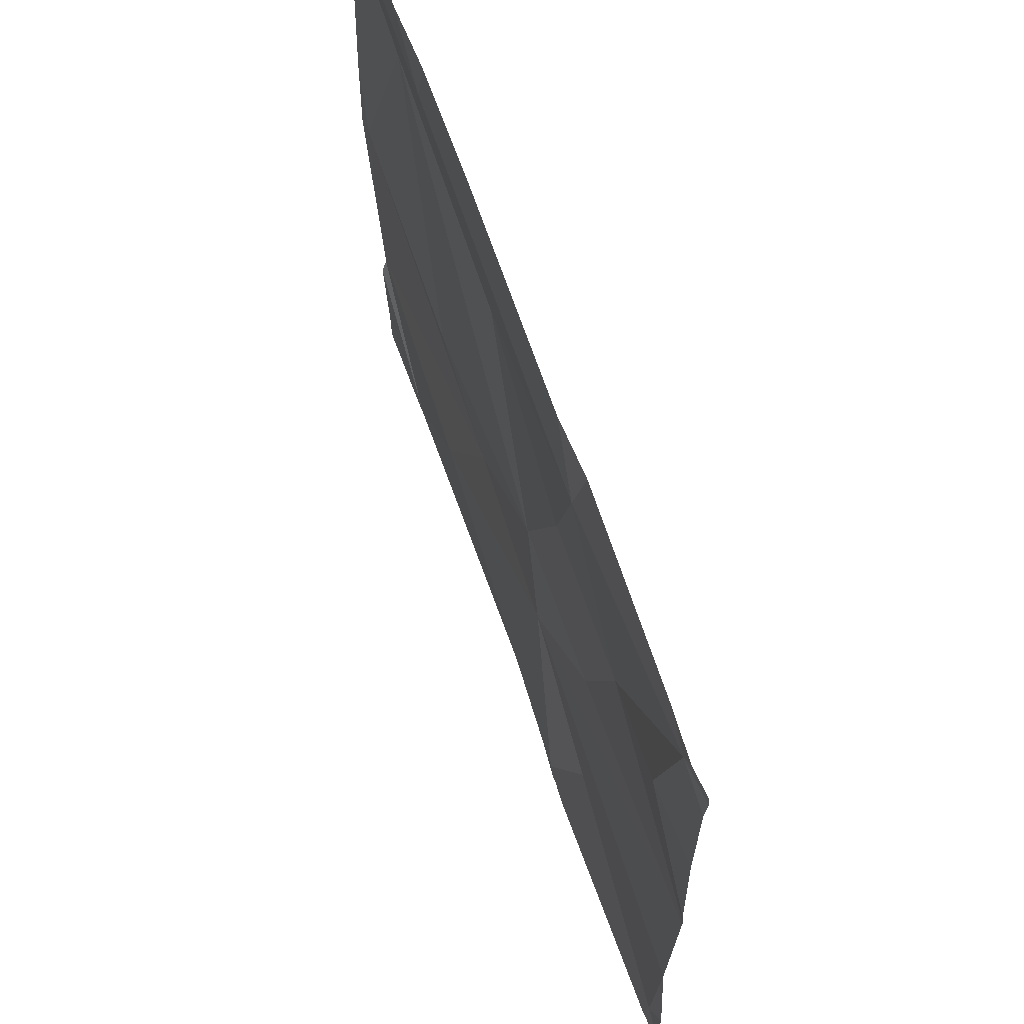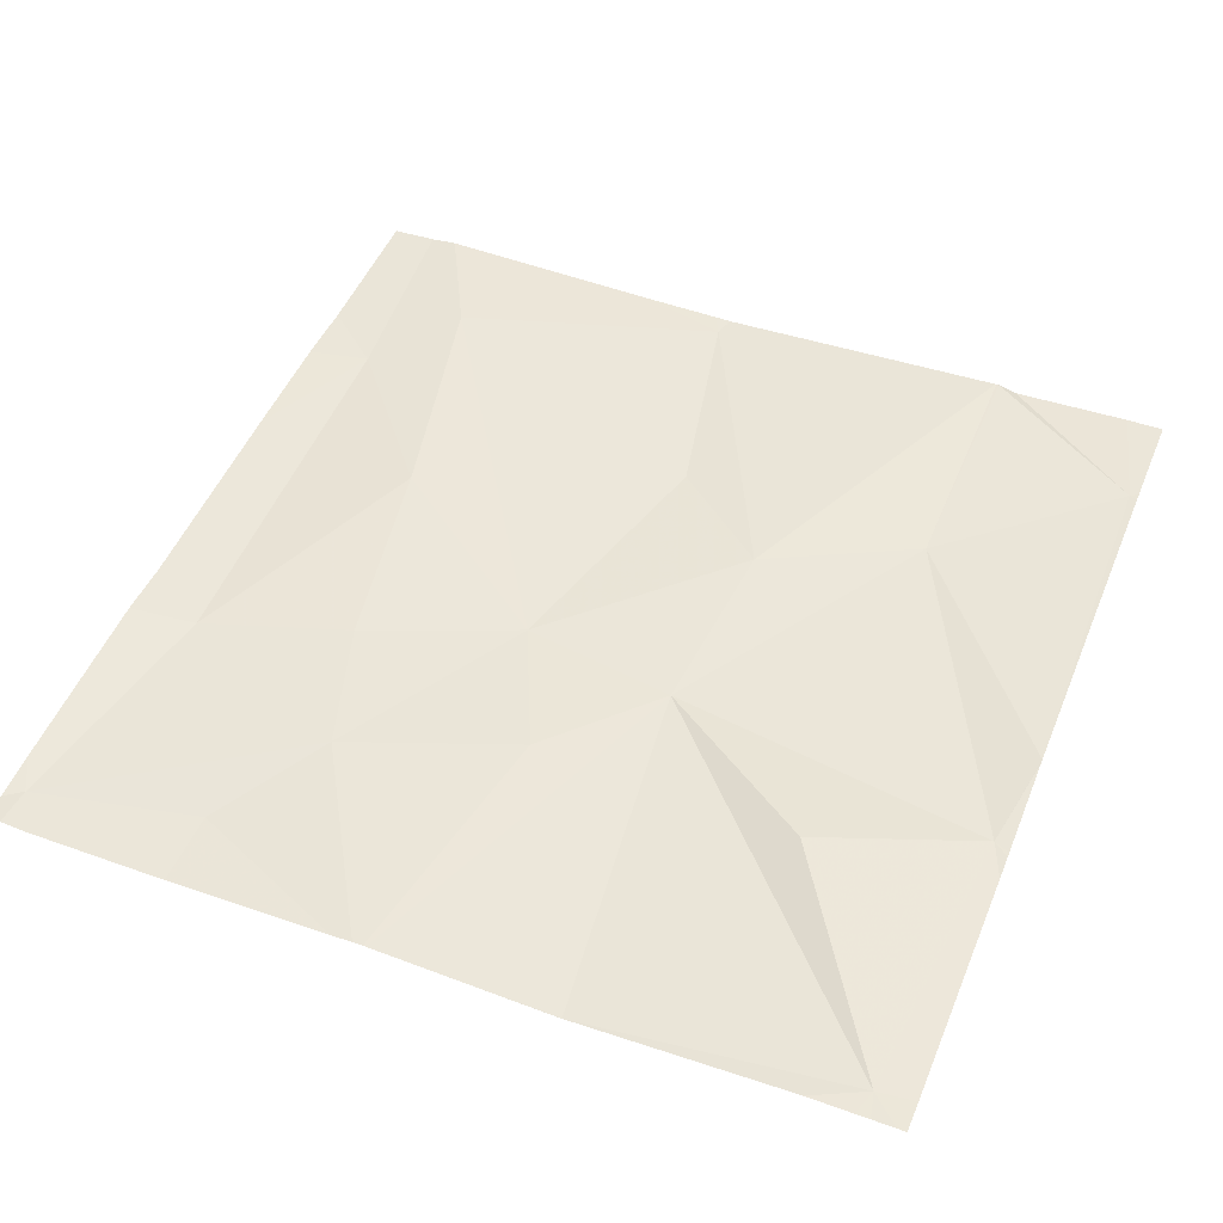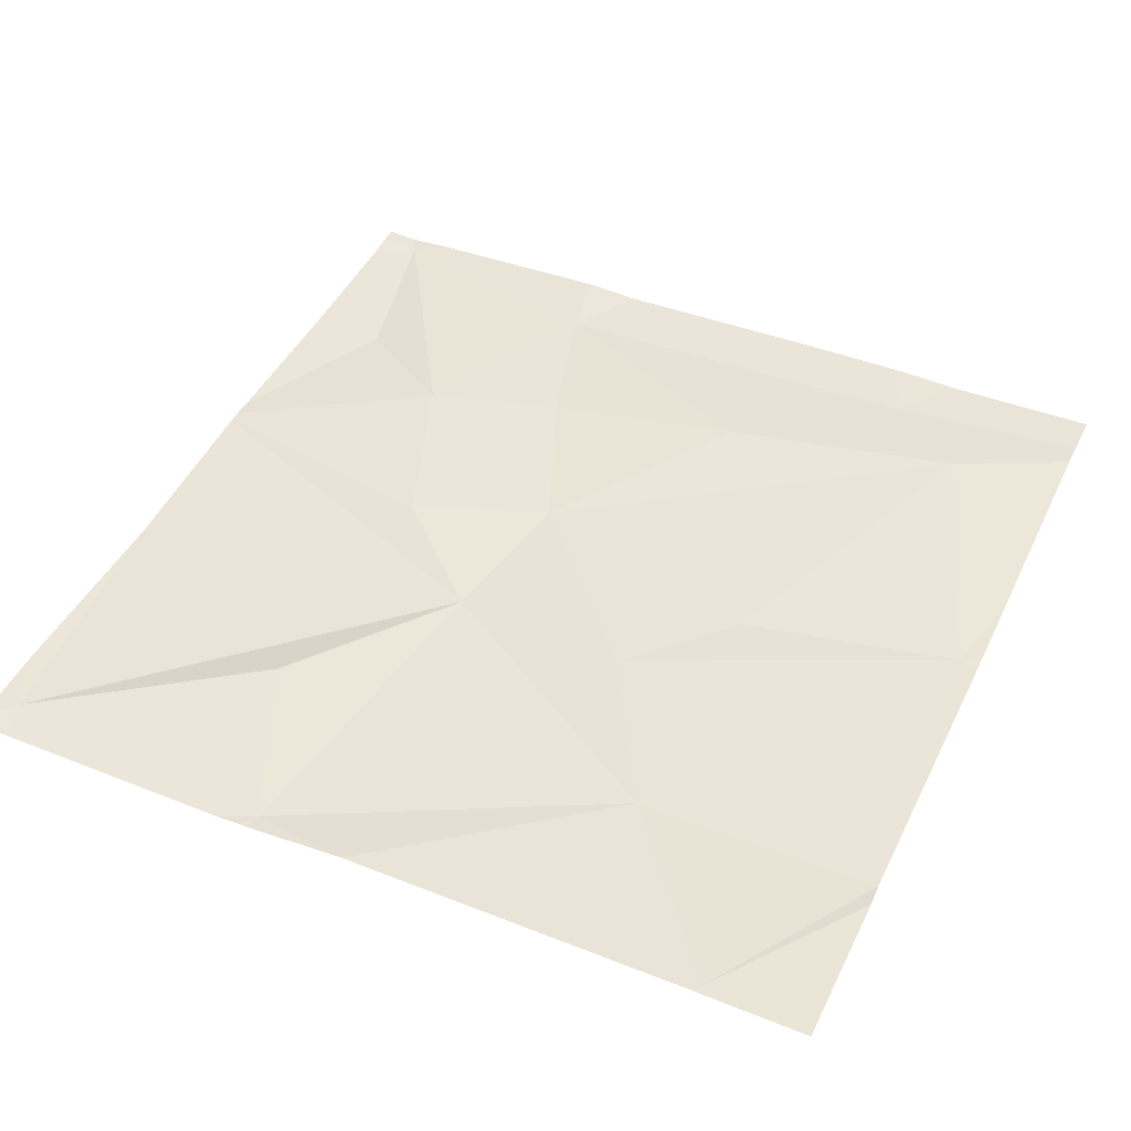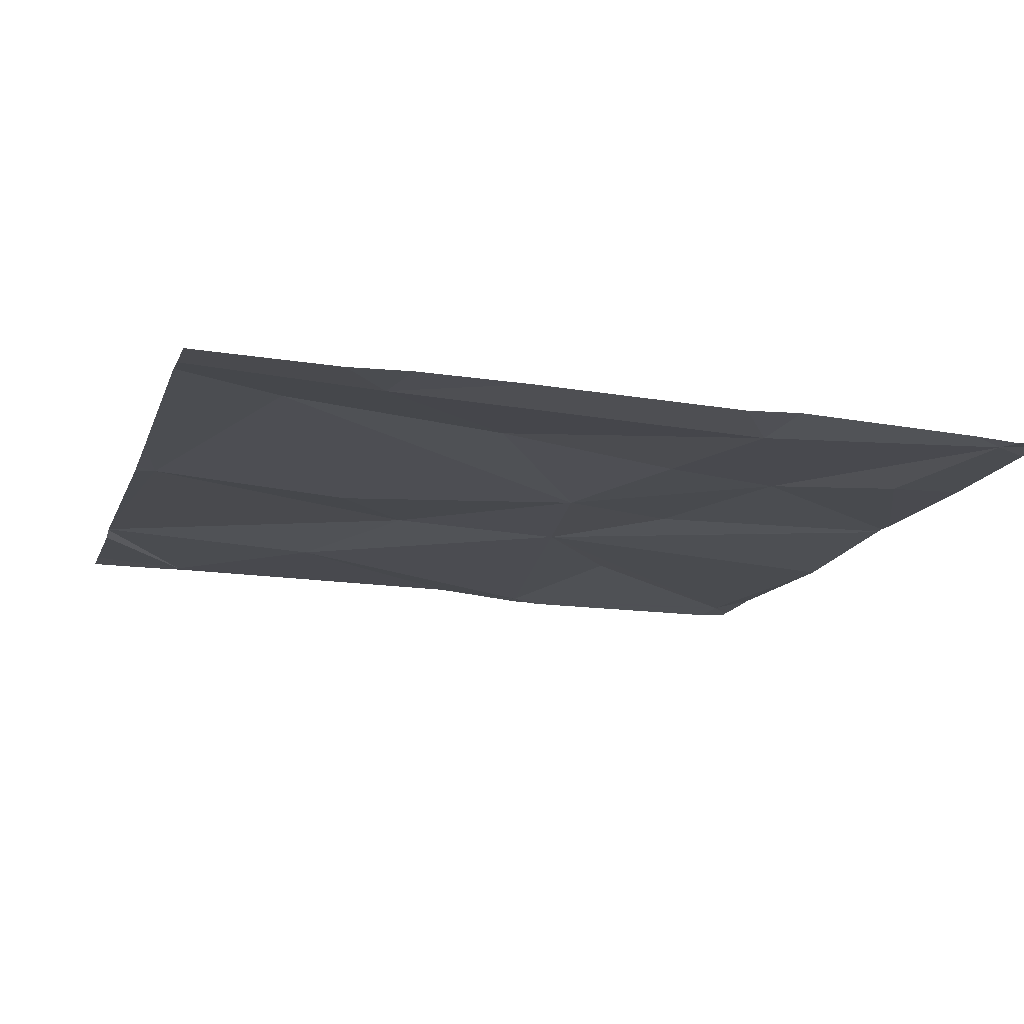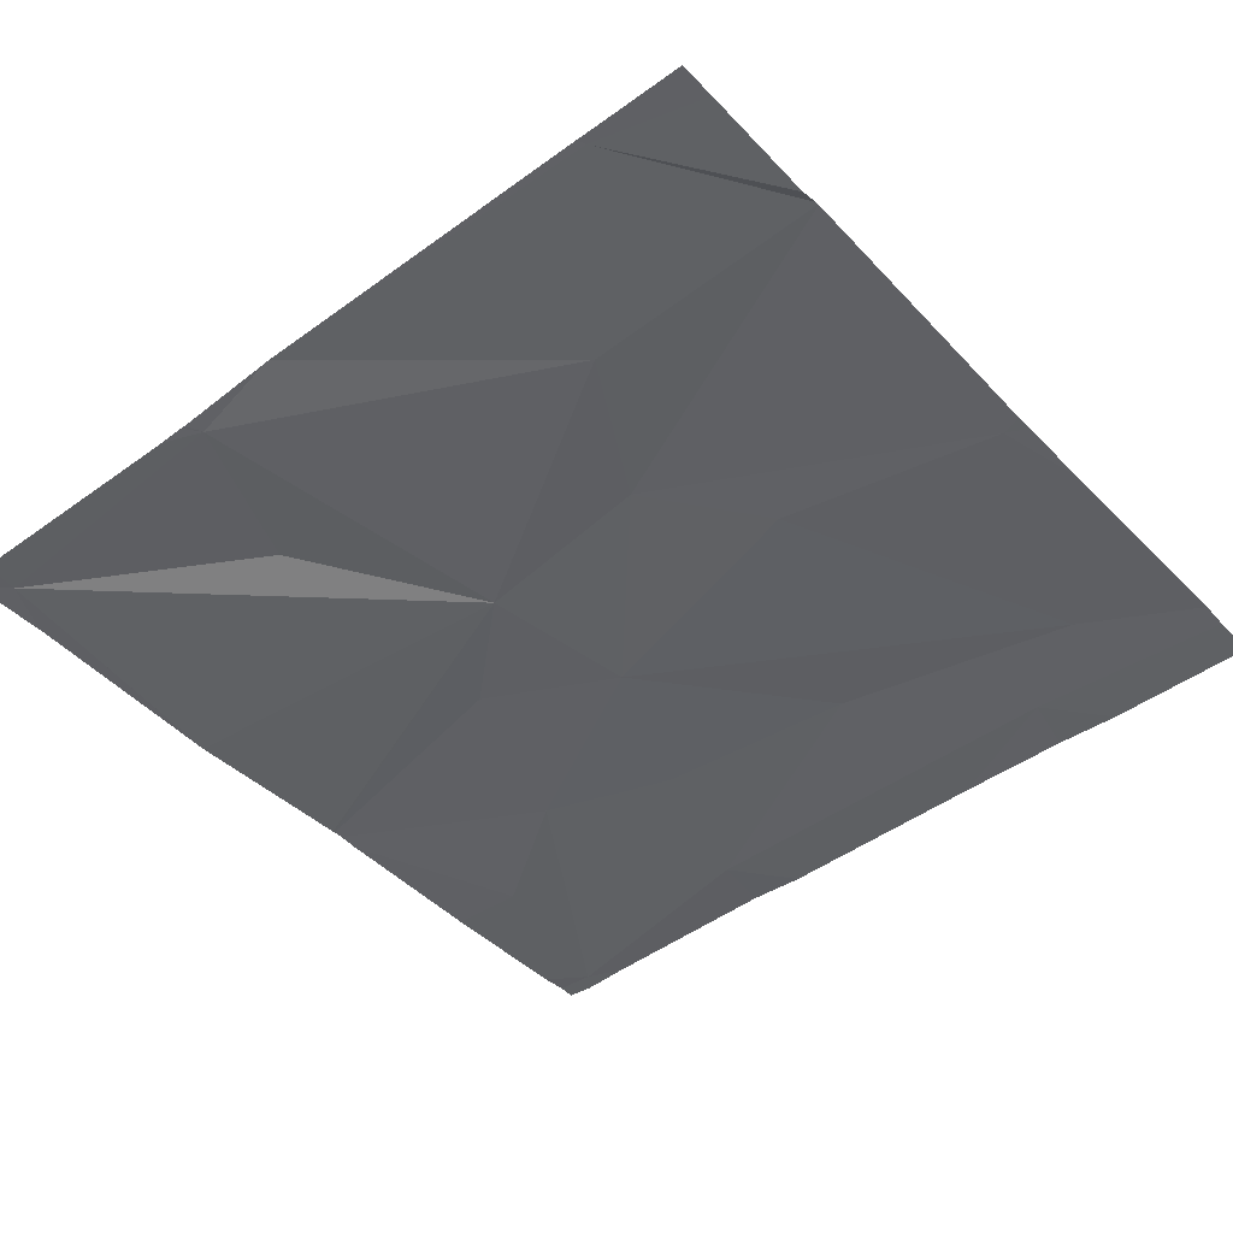
<metadata>
{"format":"obj","ext":"obj","renderer":"f3d","projection":"perspective","resolution":1024,"background":"white","views":[{"elev":66.8,"azim":-110.3,"up":"+Y"},{"elev":48.2,"azim":-68.0,"up":"+Z"},{"elev":46.0,"azim":24.8,"up":"+Z"},{"elev":-15.4,"azim":163.8,"up":"+Z"},{"elev":-43.6,"azim":40.2,"up":"+Z"}]}
</metadata>
<code>
v -68.96 234.3 494.1
v -68.97 234.3 494.1
v -68.94 234.3 494.1
v -68.57 234.4 494.1
v -69.37 234.3 494.1
v -69.11 234.3 494.1
v -68.48 234.9 494.1
v -68.57 234.3 494.1
v -68.69 235.3 494.1
v -68.99 234.9 494.1
v -69.01 234.7 494.1
v -68.45 234.6 494.1
v -68.45 234.9 494.1
v -69.32 235.1 494.1
v -69.05 235.3 494.1
v -69.2 235 494.1
v -69.36 235.3 494.1
v -68.67 235.2 494.1
v -68.58 235.2 494.1
v -69.1 235.2 494.1
v -68.84 235.1 494.1
v -68.45 234.9 494.1
v -69.08 234.3 494.1
v -69.06 235.1 494.1
v -68.81 234.7 494.1
v -68.81 235.3 494.1
v -68.72 234.5 494.1
v -69.38 234.4 494.1
v -68.72 234.8 494.1
v -69.15 234.5 494.1
v -69.07 234.4 494.1
v -69.41 234.7 494.1
v -68.45 234.5 494.1
v -68.62 235.3 494.1
v -69.12 235.3 494.1
v -69.41 235.3 494.1
v -69.13 234.8 494.1
v -68.45 234.5 494.1
v -68.45 234.4 494.1
v -69.38 235.3 494.1
v -69.41 235.2 494.1
v -69.41 235.1 494.1
v -69.41 234.9 494.1
v -69.41 234.9 494.1
v -69.41 234.9 494.1
v -69.41 235.3 494.1
v -69.41 234.9 494.1
v -69.41 234.7 494.1
v -69.41 234.7 494.1
v -69.41 234.4 494.1
v -69.41 234.4 494.1
v -69.32 235.3 494.1
v -69.41 234.4 494.1
v -69.41 234.4 494.1
v -68.45 235 494.1
v -68.45 235.2 494.1
v -68.45 235.2 494.1
v -68.45 234.5 494.1
v -68.45 234.5 494.1
v -68.47 235.3 494.1
v -69.08 234.3 494.1
v -68.57 234.3 494.1
v -69.4 234.3 494.1
v -68.45 234.3 494.1
v -69.41 234.3 494.1
v -68.51 234.3 494.1
v -68.45 235.3 494.1
f 64 39 4
f 63 51 65
f 62 4 8
f 18 21 19
f 11 25 10
f 60 57 67
f 19 7 55
f 3 27 1
f 10 37 11
f 14 17 41
f 61 31 23
f 44 16 45
f 16 14 43
f 17 14 16
f 10 21 24
f 20 18 26
f 7 19 29
f 21 18 20
f 17 16 20
f 57 18 56
f 5 28 51
f 52 20 35
f 18 19 56
f 34 57 60
f 10 24 16
f 10 25 29
f 12 25 58
f 1 31 2
f 28 30 11
f 32 28 11
f 19 10 29
f 11 30 31
f 11 31 27
f 32 11 47
f 28 32 49
f 27 4 33
f 58 27 59
f 56 19 55
f 6 28 5
f 36 46 40
f 11 37 44
f 31 30 28
f 35 20 15
f 20 24 21
f 34 18 57
f 19 21 10
f 7 29 25
f 16 24 20
f 10 16 37
f 5 51 63
f 11 27 25
f 55 7 22
f 12 7 25
f 23 31 6
f 13 7 12
f 6 31 28
f 41 17 46
f 42 14 41
f 43 14 42
f 22 7 13
f 44 37 16
f 15 20 26
f 2 31 61
f 45 16 43
f 9 18 34
f 46 17 40
f 33 4 38
f 47 11 44
f 48 32 47
f 38 4 39
f 1 27 31
f 49 32 48
f 50 28 49
f 64 4 66
f 51 28 53
f 26 18 9
f 53 28 54
f 54 28 50
f 52 17 20
f 8 4 3
f 58 25 27
f 59 27 33
f 3 4 27
f 66 4 62
f 40 17 52

</code>
